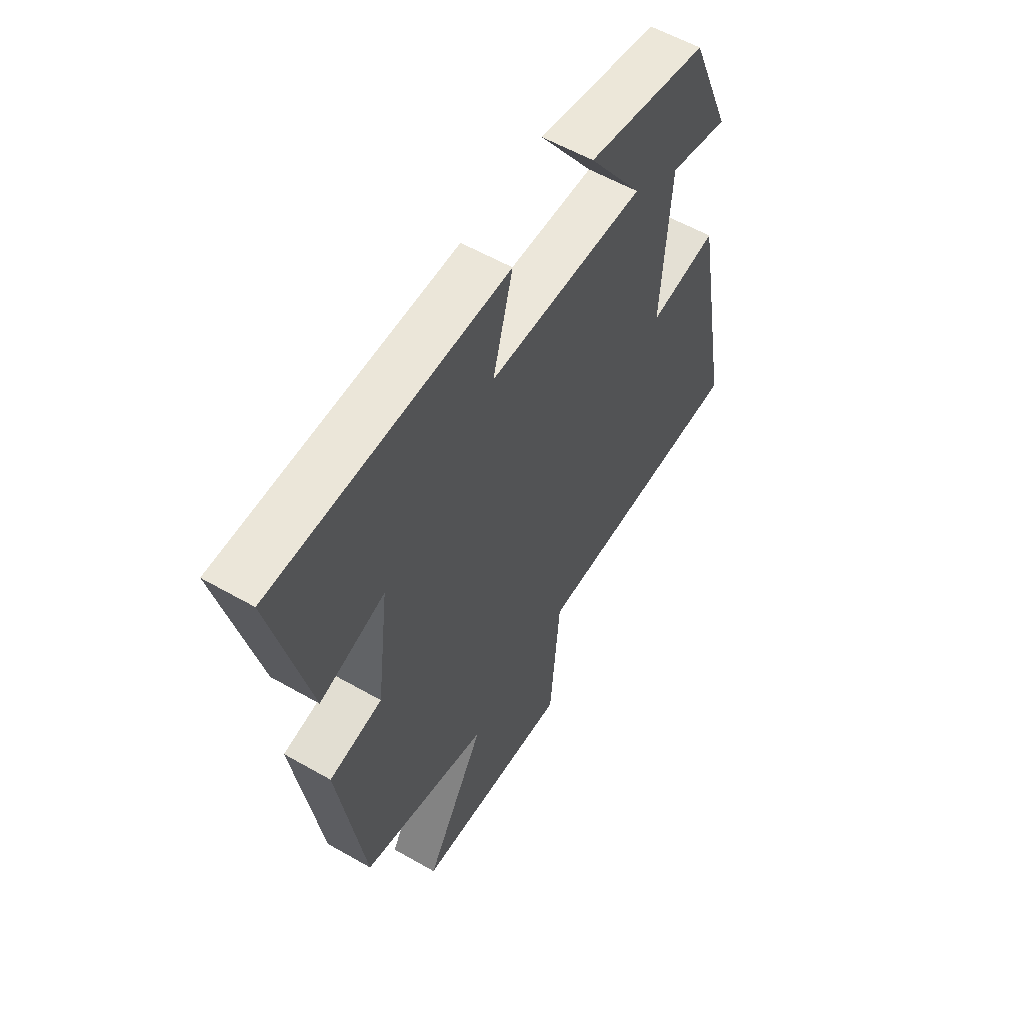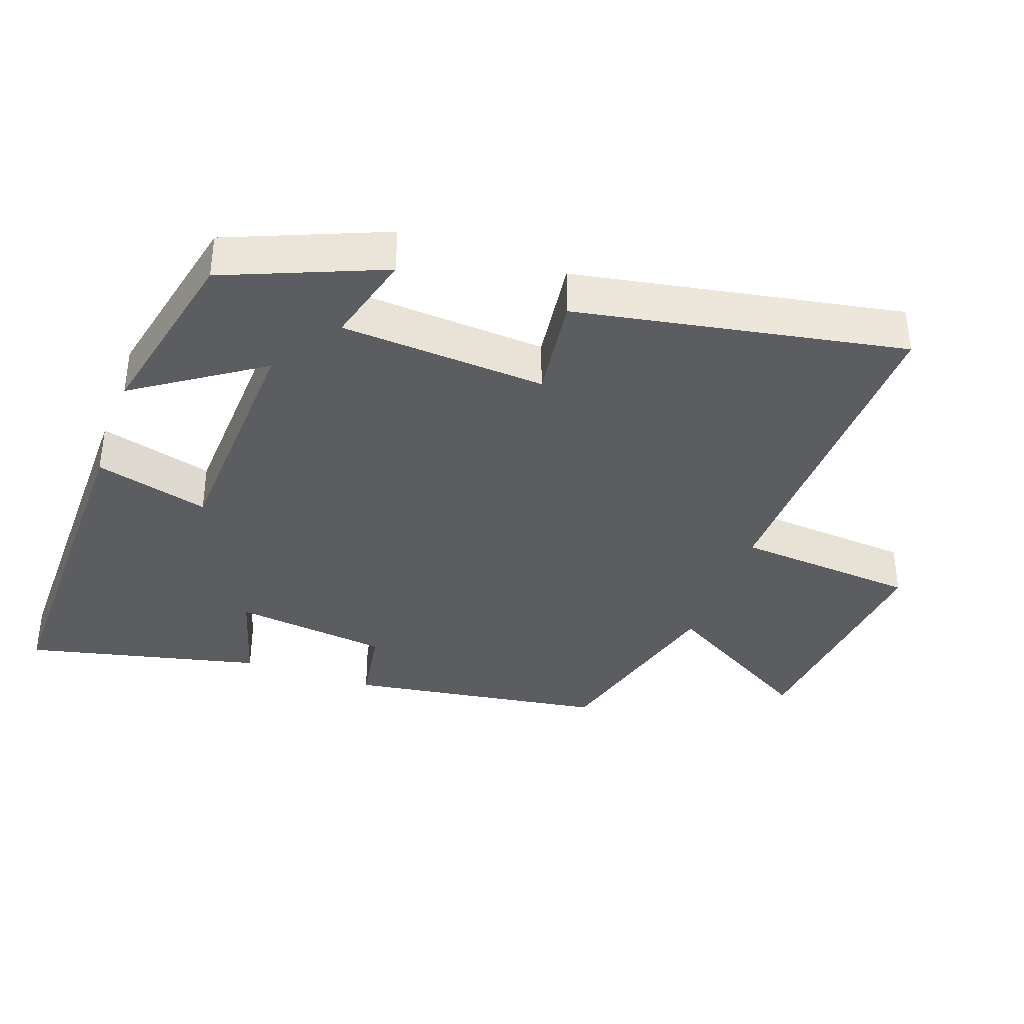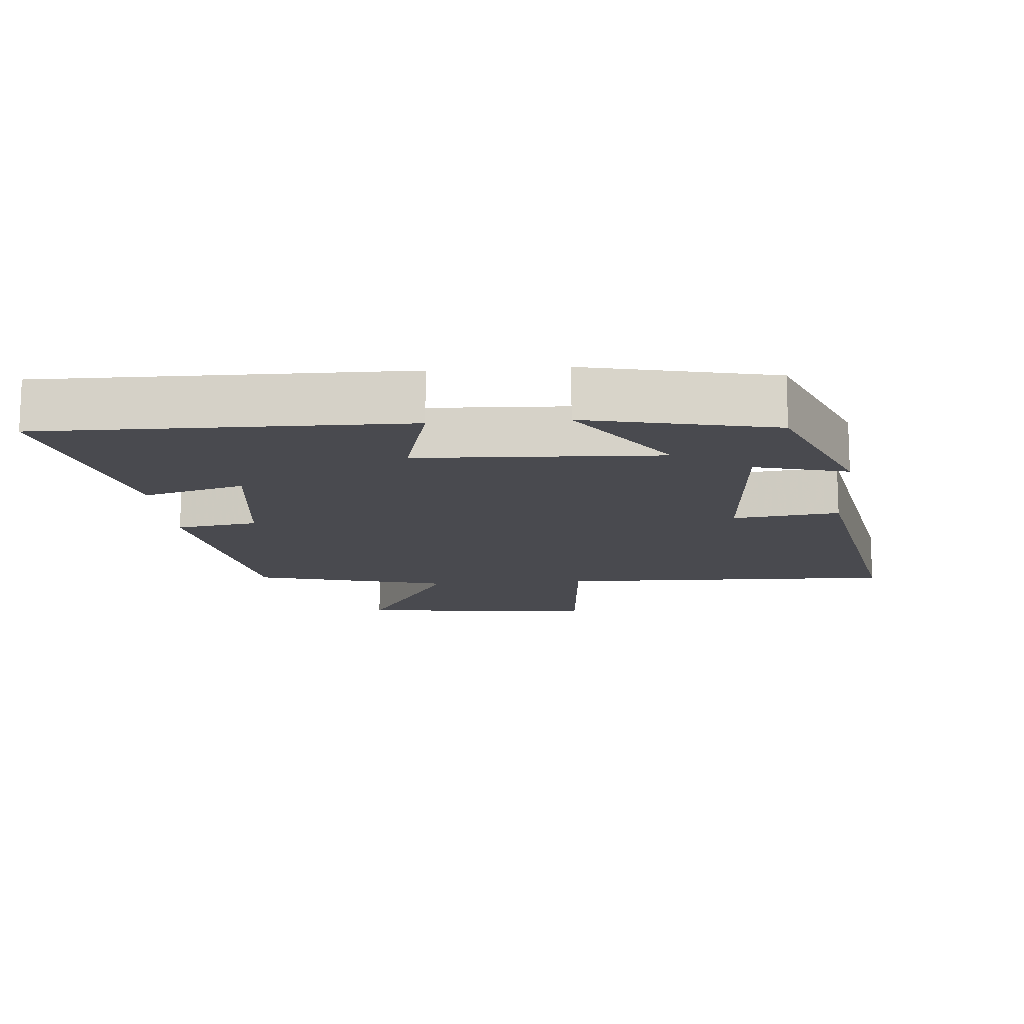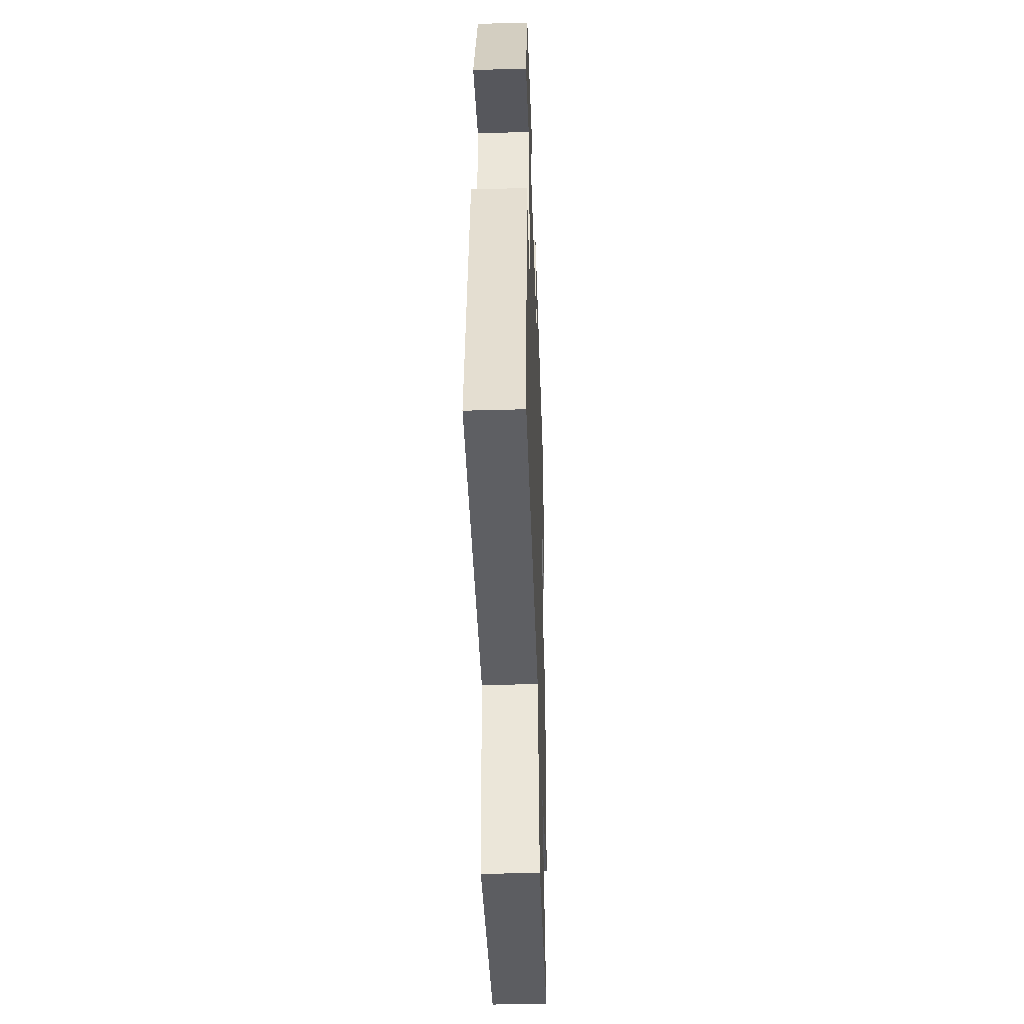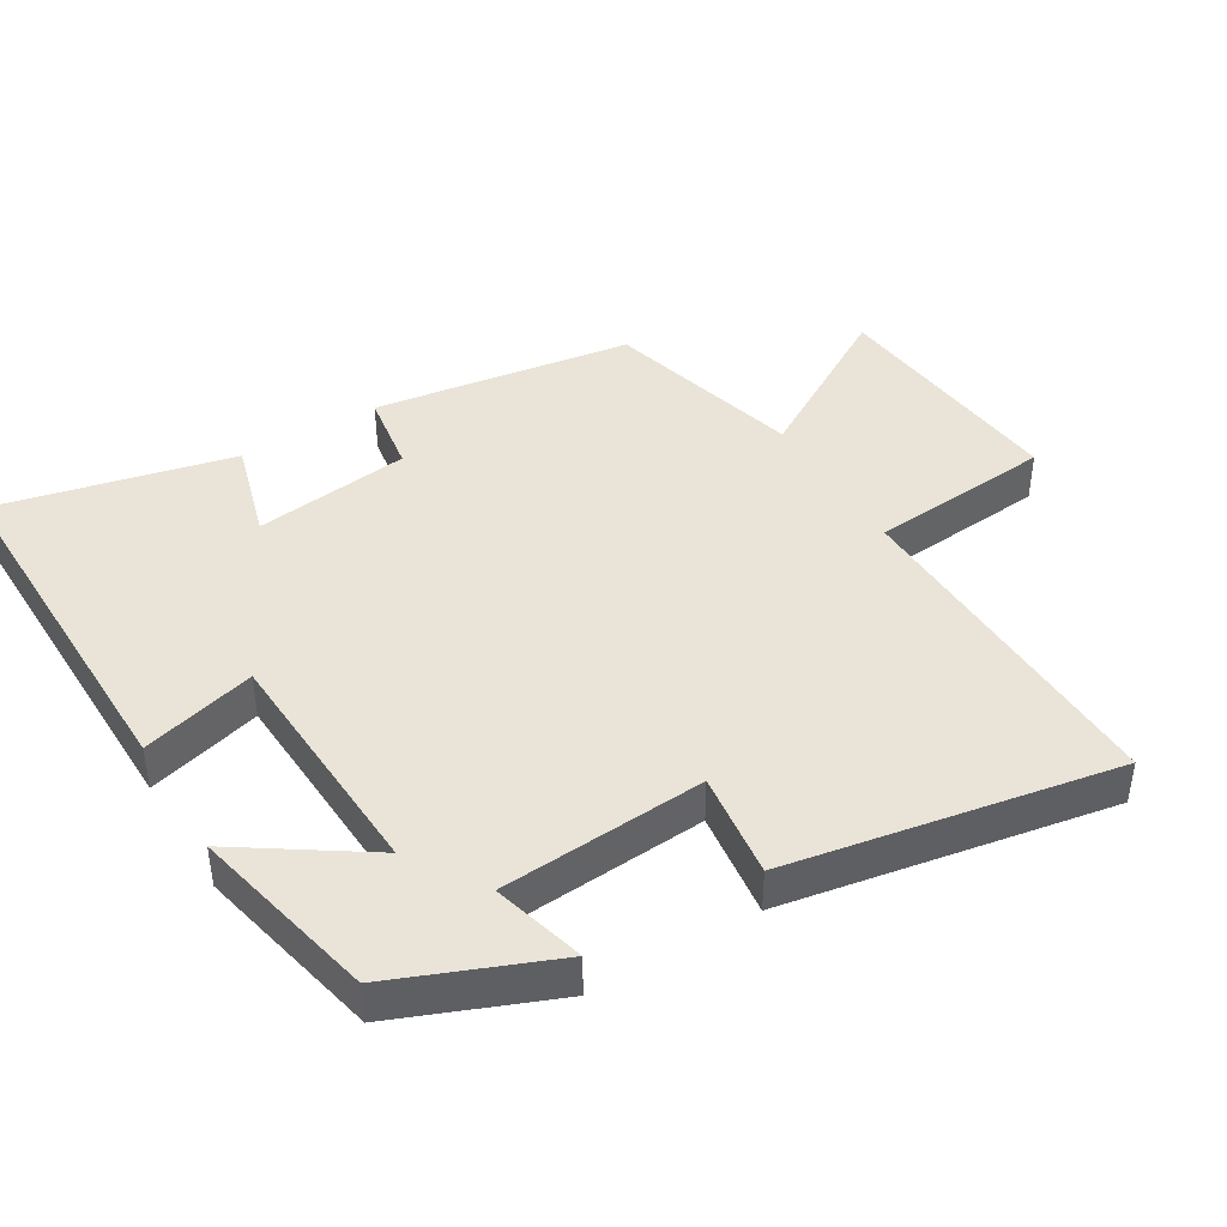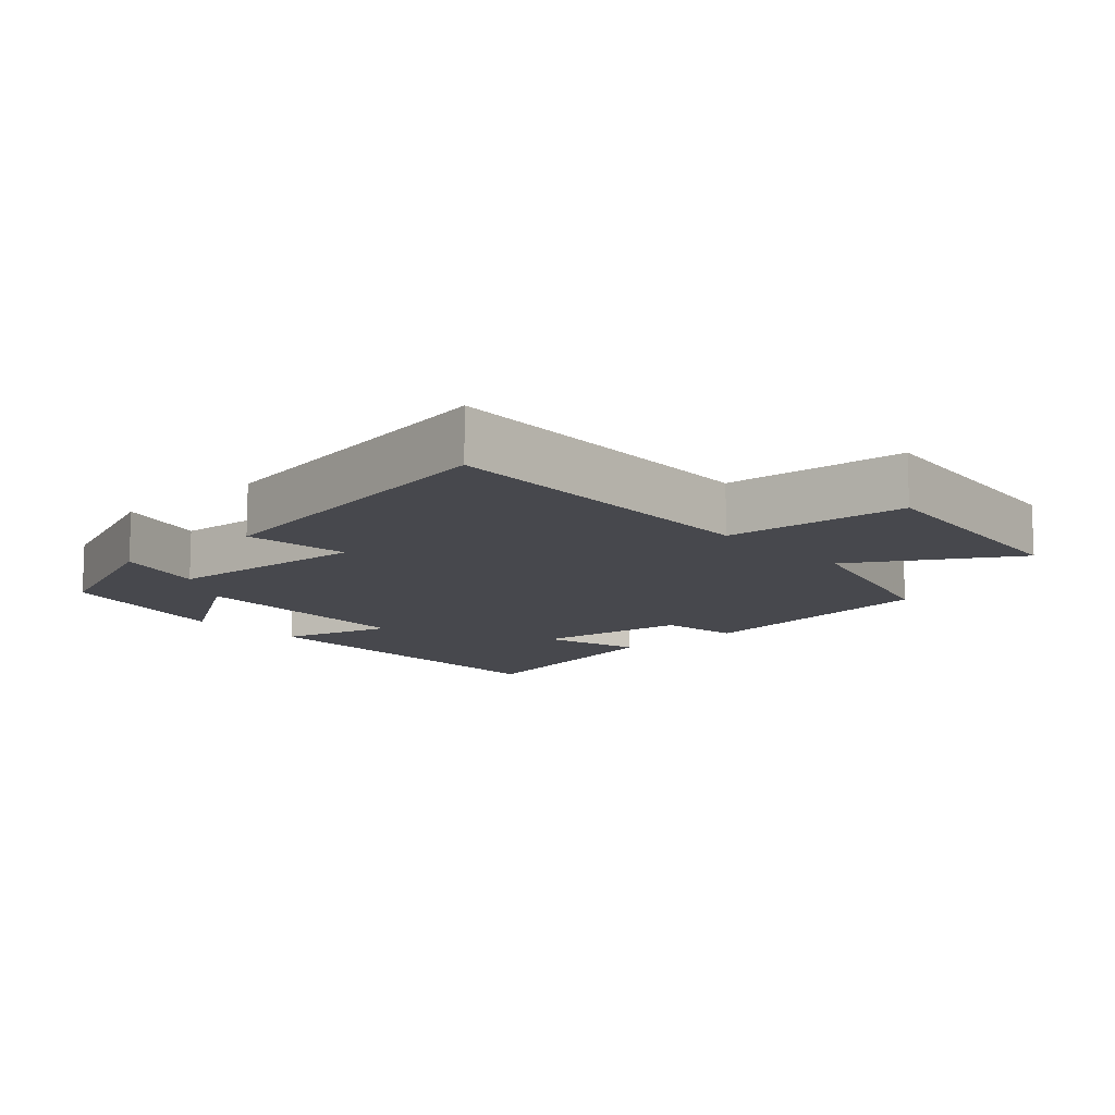
<metadata>
{"format":"obj","ext":"obj","renderer":"f3d","projection":"perspective","resolution":1024,"background":"white","views":[{"elev":57.7,"azim":-59.3,"up":"+Z"},{"elev":-37.0,"azim":70.4,"up":"+Y"},{"elev":-13.6,"azim":4.8,"up":"+Y"},{"elev":-42.4,"azim":91.9,"up":"+Z"},{"elev":42.8,"azim":58.8,"up":"+Y"},{"elev":-11.7,"azim":131.9,"up":"+Y"}]}
</metadata>
<code>
v 0.406 0.07 0.44
v 0.5 0.07 0.21
v 0.365 0.07 0.246
v 0.345 0.07 -0.054
v 0.5 0.07 -0.034
v 0.587 0.07 -0.512
v 0.087 0.07 -0.5
v 0.065 0.07 -0.767
v -0.291 0.07 -0.731
v -0.155 0.07 -0.5
v -0.443 0.07 -0.423
v -0.5 0.07 -0.045
v -0.381 0.07 -0.026
v -0.353 0.07 0.202
v -0.5 0.07 0.159
v -0.58 0.07 0.505
v -0.054 0.07 0.5
v -0.099 0.07 0.333
v 0.255 0.07 0.317
v 0.132 0.07 0.5
v 0.406 0 0.44
v 0.5 0 0.21
v 0.365 0 0.246
v 0.345 0 -0.054
v 0.5 0 -0.034
v 0.587 0 -0.512
v 0.087 0 -0.5
v 0.065 0 -0.767
v -0.291 0 -0.731
v -0.155 0 -0.5
v -0.443 0 -0.423
v -0.5 0 -0.045
v -0.381 0 -0.026
v -0.353 0 0.202
v -0.5 0 0.159
v -0.58 0 0.505
v -0.054 0 0.5
v -0.099 0 0.333
v 0.255 0 0.317
v 0.132 0 0.5
f 19 20 1 2
f 15 16 17 18
f 14 15 18
f 13 14 18 19
f 10 11 12 13
f 10 13 19
f 7 8 9 10
f 7 10 19
f 4 5 6 7
f 3 4 7 19
f 2 3 19
f 22 21 40 39
f 38 37 36 35
f 38 35 34
f 39 38 34 33
f 33 32 31 30
f 39 33 30
f 30 29 28 27
f 39 30 27
f 27 26 25 24
f 39 27 24 23
f 39 23 22
f 1 21 22 2
f 2 22 23 3
f 3 23 24 4
f 4 24 25 5
f 5 25 26 6
f 6 26 27 7
f 7 27 28 8
f 8 28 29 9
f 9 29 30 10
f 10 30 31 11
f 11 31 32 12
f 12 32 33 13
f 13 33 34 14
f 14 34 35 15
f 15 35 36 16
f 16 36 37 17
f 17 37 38 18
f 18 38 39 19
f 19 39 40 20
f 20 40 21 1

</code>
